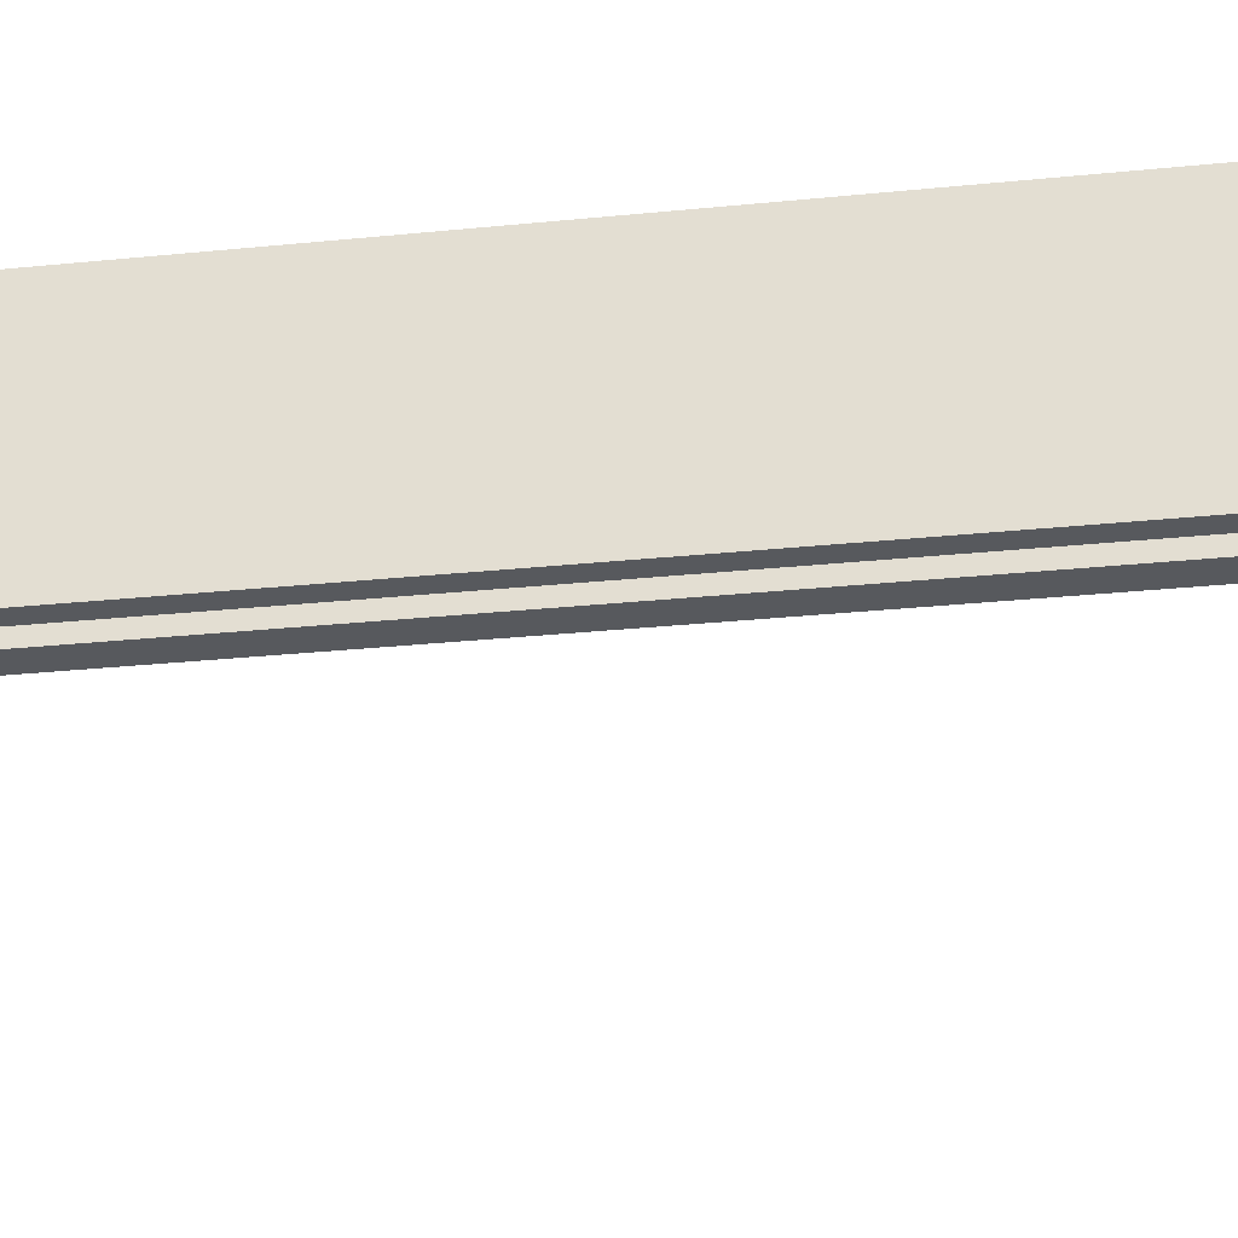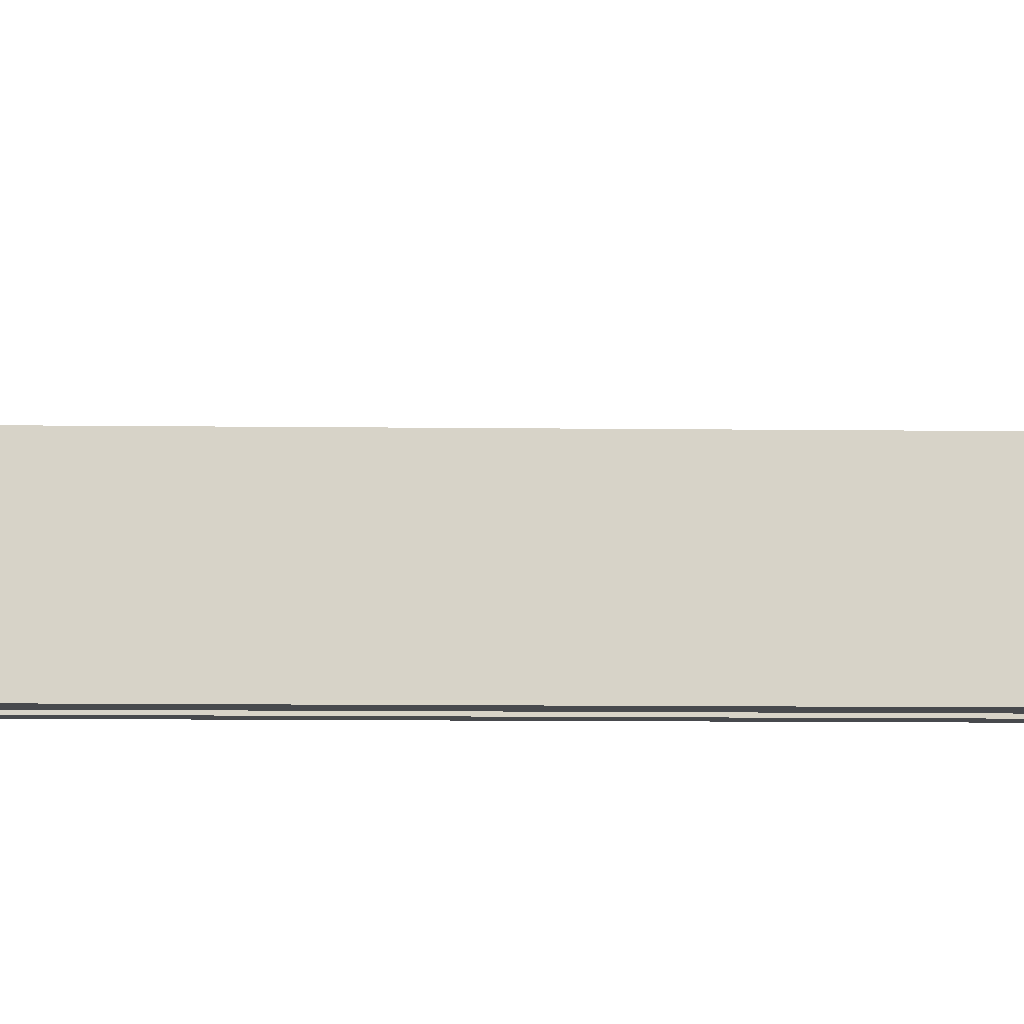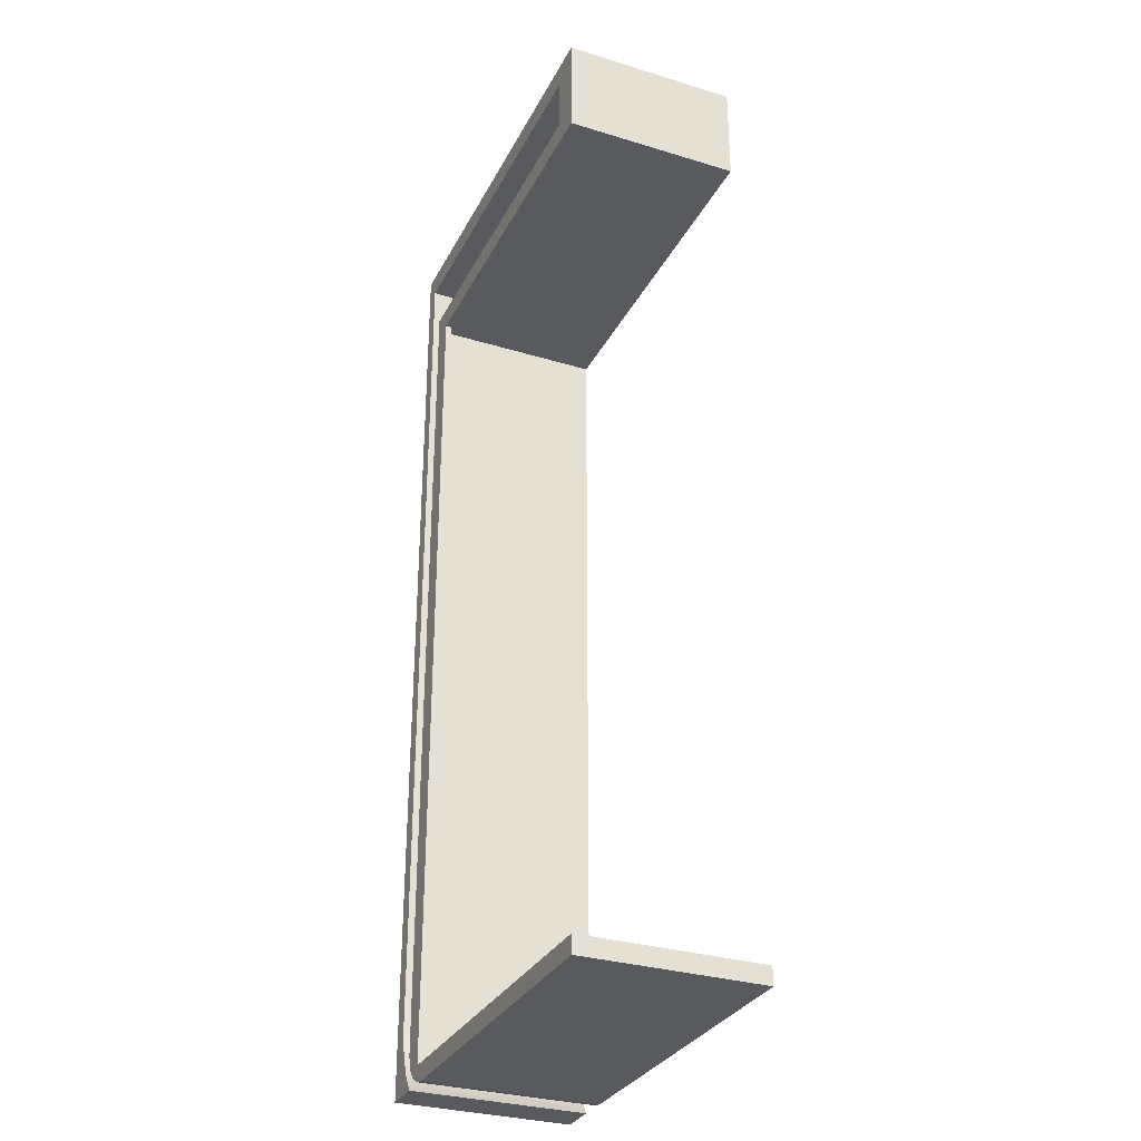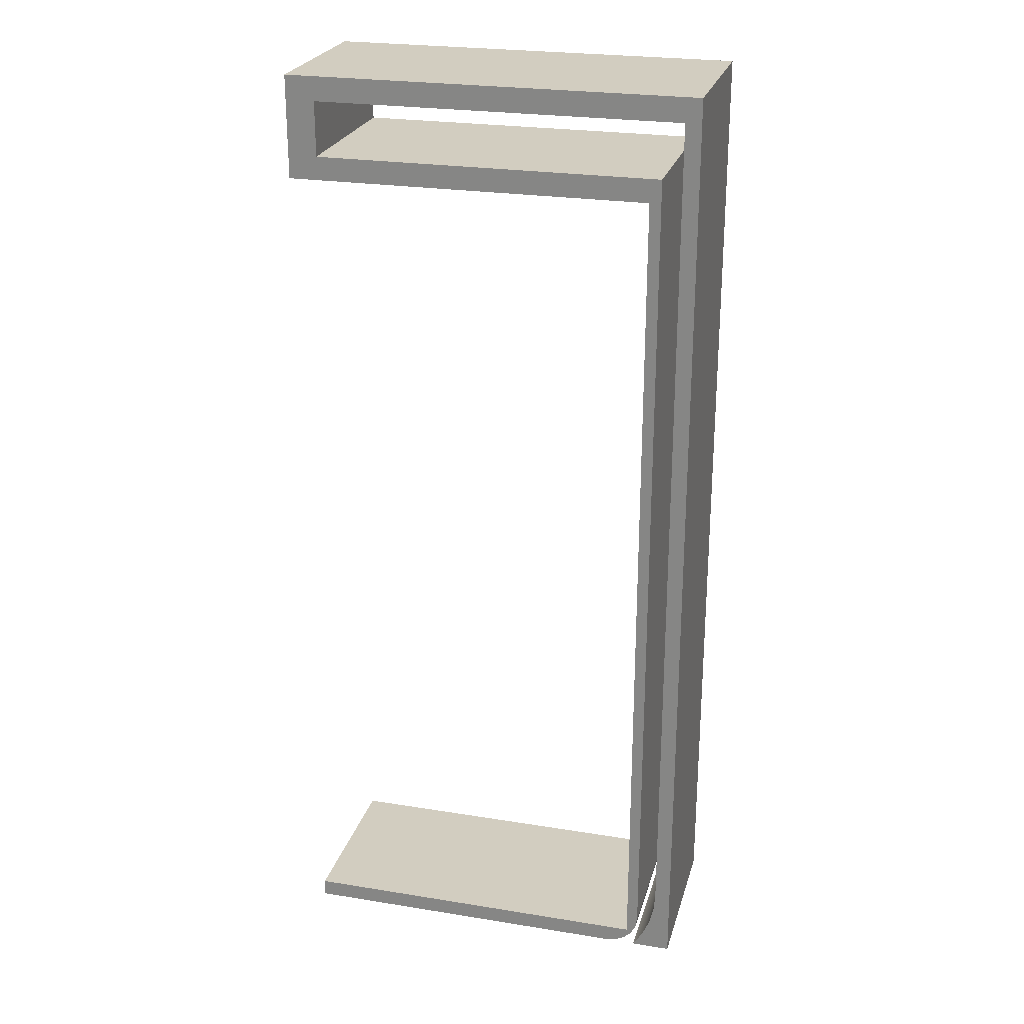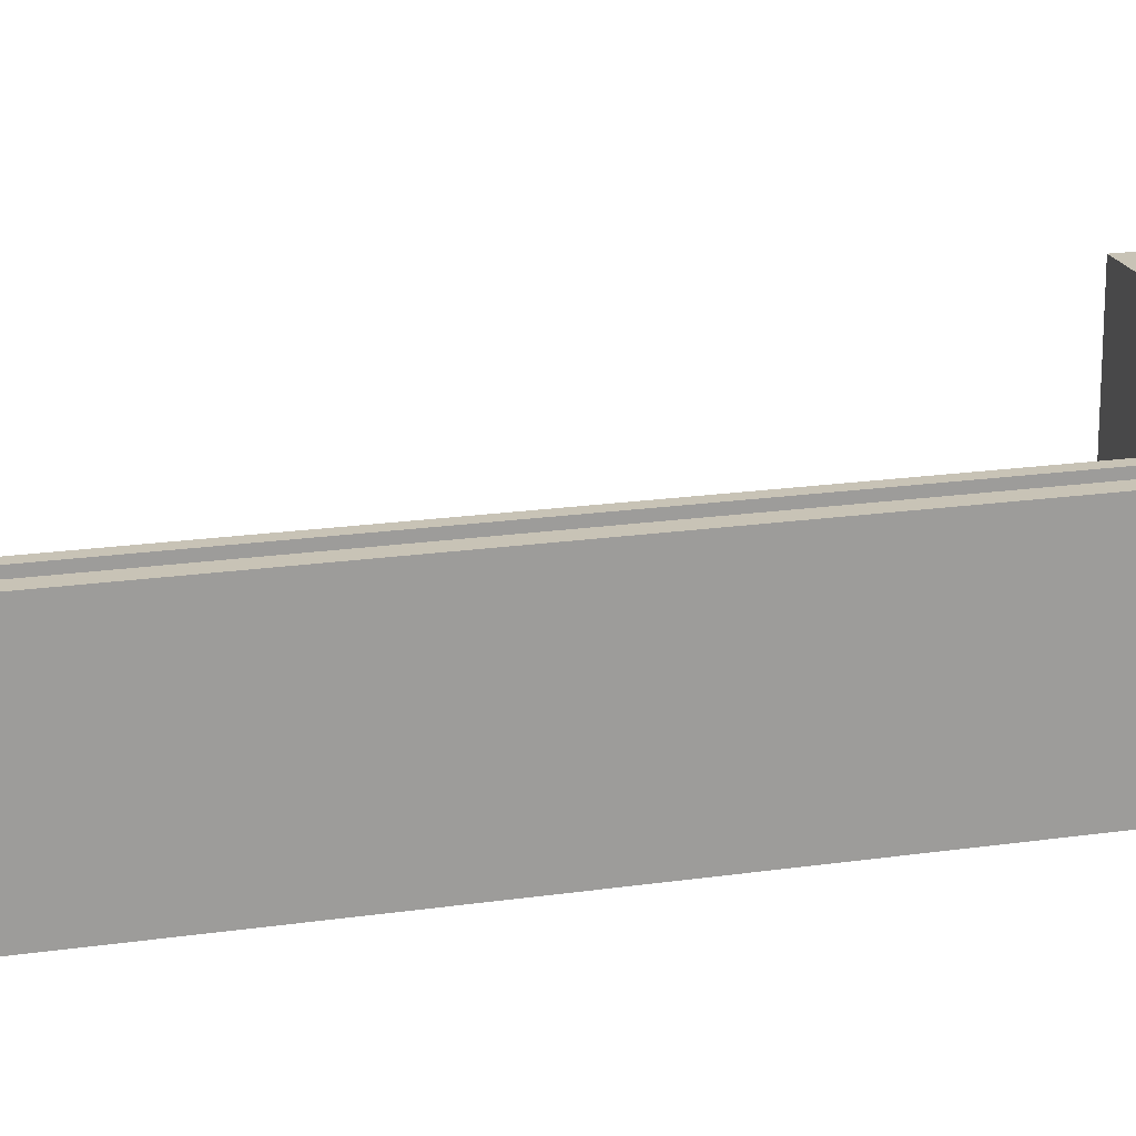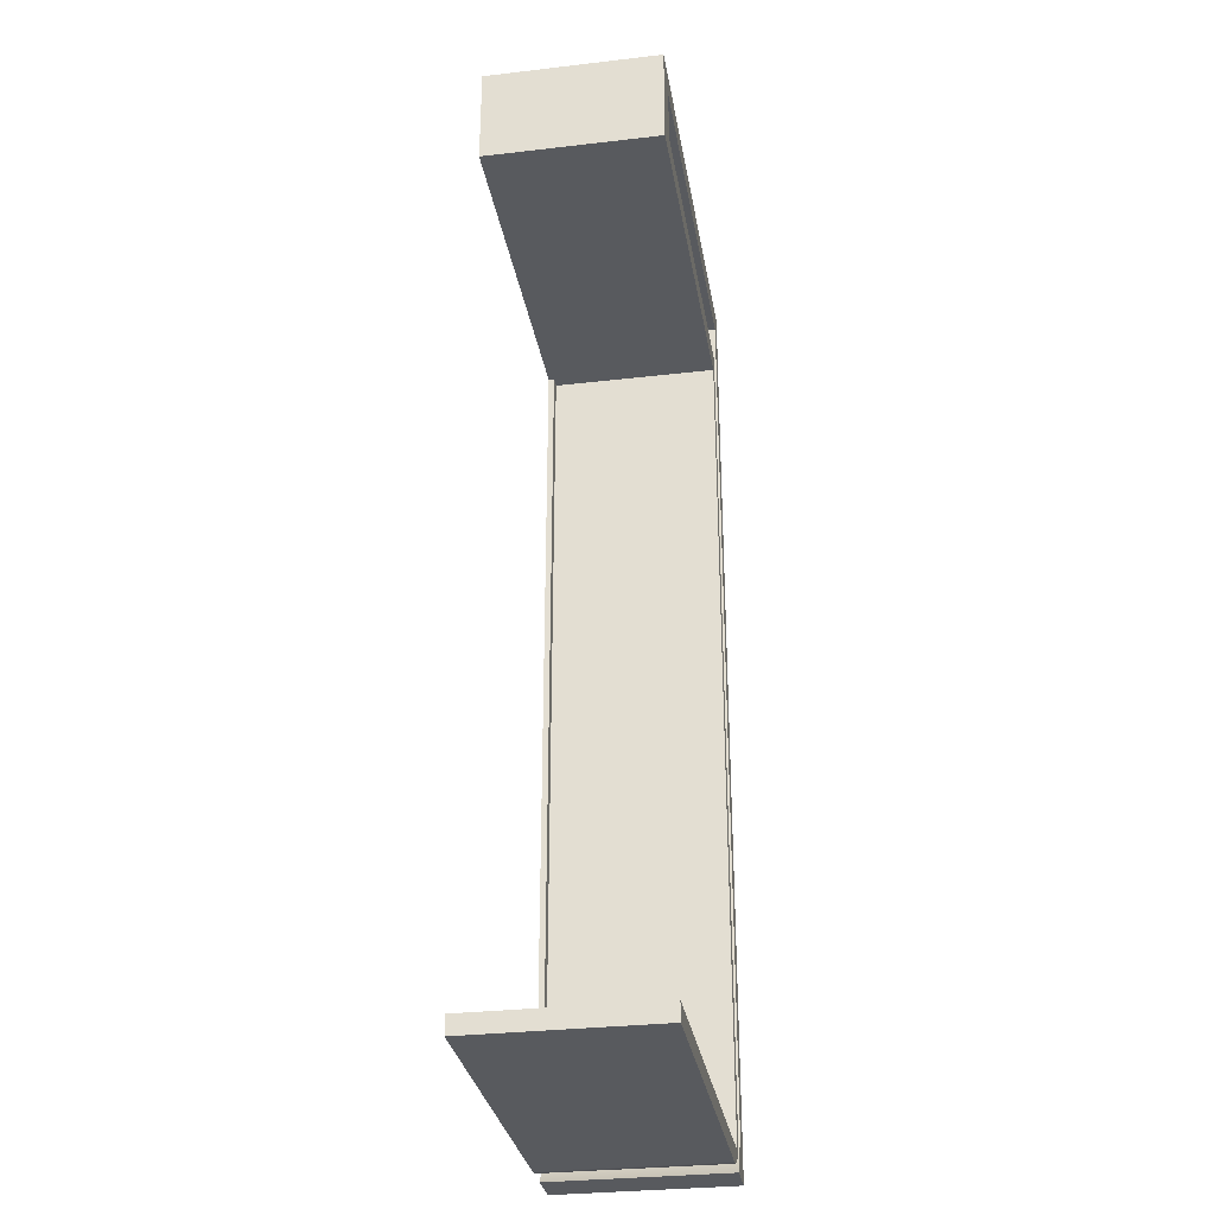
<metadata>
{"format":"obj","ext":"obj","renderer":"f3d","projection":"perspective","resolution":1024,"background":"white","views":[{"elev":-29.2,"azim":-81.3,"up":"+Y"},{"elev":-12.4,"azim":88.6,"up":"+Y"},{"elev":-31.3,"azim":66.6,"up":"+Z"},{"elev":24.7,"azim":-165.2,"up":"+Z"},{"elev":19.4,"azim":-105.3,"up":"+Y"},{"elev":-31.0,"azim":99.4,"up":"+Z"}]}
</metadata>
<code>
v -3.5 0 0
v -3.5 0 8.221
v -3.5 1.5 8.221
v -3.5 1.5 0
v -3.165 0 0
v -3.5 0 0
v -3.5 1.5 0
v -3.165 1.5 0
v -3.364 0 0.5938
v -3.351 0 0.4352
v -3.313 0 0.2807
v -3.25 0 0.1344
v -3.165 0 0
v -3.165 1.5 0
v -3.25 1.5 0.1344
v -3.313 1.5 0.2807
v -3.351 1.5 0.4352
v -3.364 1.5 0.5938
v -3.364 0 8.015
v -3.364 0 0.5938
v -3.364 1.5 0.5938
v -3.364 1.5 8.015
v -0.25 0 8.015
v -3.364 0 8.015
v -3.364 1.5 8.015
v -0.25 1.5 8.015
v -0.25 0 7.548
v -0.25 0 8.015
v -0.25 1.5 8.015
v -0.25 1.5 7.548
v -3.195 0 7.548
v -0.25 0 7.548
v -0.25 1.5 7.548
v -3.195 1.5 7.548
v -3.195 0 0.2954
v -3.195 0 7.548
v -3.195 1.5 7.548
v -3.195 1.5 0.2954
v -2.897 0 0
v -2.989 0 0.01442
v -3.071 0 0.05628
v -3.137 0 0.1215
v -3.18 0 0.2039
v -3.195 0 0.2954
v -3.195 1.5 0.2954
v -3.18 1.5 0.2039
v -3.137 1.5 0.1215
v -3.071 1.5 0.05628
v -2.989 1.5 0.01442
v -2.897 1.5 0
v 0 0 0
v -2.897 0 0
v -2.897 1.5 0
v 0 1.5 0
v 0 0 0.15
v 0 0 0
v 0 1.5 0
v 0 1.5 0.15
v -2.997 0.05 0.15
v -2.997 0 0.15
v 0 0 0.15
v 0 1.5 0.15
v -3.097 1.5 0.15
v -3.097 0.05 0.15
v -3.097 0.05 7.348
v -3.097 0.05 0.15
v -3.097 1.5 0.15
v -3.097 1.5 7.348
v -2.997 0.05 7.348
v -3.097 0.05 7.348
v -3.097 1.5 7.348
v 0 1.5 7.348
v 0 0 7.348
v -2.997 0 7.348
v 0 0 8.221
v 0 0 7.348
v 0 1.5 7.348
v 0 1.5 8.221
v -3.5 0 8.221
v 0 0 8.221
v 0 1.5 8.221
v -3.5 1.5 8.221
v -3.5 1.5 8.221
v 0 1.5 8.221
v 0 1.5 7.348
v -3.097 1.5 7.348
v -3.097 1.5 0.15
v 0 1.5 0.15
v 0 1.5 0
v -2.897 1.5 0
v -2.989 1.5 0.01442
v -3.071 1.5 0.05628
v -3.137 1.5 0.1215
v -3.18 1.5 0.2039
v -3.195 1.5 0.2954
v -3.195 1.5 7.548
v -0.25 1.5 7.548
v -0.25 1.5 8.015
v -3.364 1.5 8.015
v -3.364 1.5 0.5938
v -3.351 1.5 0.4352
v -3.313 1.5 0.2807
v -3.25 1.5 0.1344
v -3.165 1.5 0
v -3.5 1.5 0
v -2.997 0 7.348
v -2.997 0 0.15
v -2.997 0.05 0.15
v -2.997 0.05 7.348
v -3.097 0.05 7.348
v -2.997 0.05 7.348
v -2.997 0.05 0.15
v -3.097 0.05 0.15
v -2.997 0 0.15
v -2.997 0 7.348
v 0 0 7.348
v 0 0 8.221
v -3.5 0 8.221
v -3.5 0 0
v -3.165 0 0
v -3.25 0 0.1344
v -3.313 0 0.2807
v -3.351 0 0.4352
v -3.364 0 0.5938
v -3.364 0 8.015
v -0.25 0 8.015
v -0.25 0 7.548
v -3.195 0 7.548
v -3.195 0 0.2954
v -3.18 0 0.2039
v -3.137 0 0.1215
v -3.071 0 0.05628
v -2.989 0 0.01442
v -2.897 0 0
v 0 0 0
v 0 0 0.15
g 887fdf76-e2cc-11ea-aeac-54bf646e7e1f
f 1 2 4
f 4 2 3
g 88818ca4-e2cc-11ea-9f38-54bf646e7e1f
f 5 6 8
f 8 6 7
g 8882ebbe-e2cc-11ea-940d-54bf646e7e1f
f 18 9 17
f 17 9 10
f 17 10 16
f 16 10 11
f 16 11 15
f 15 11 12
f 15 12 14
f 14 12 13
g 888471ca-e2cc-11ea-8771-54bf646e7e1f
f 19 20 22
f 22 20 21
g 88861eee-e2cc-11ea-9d49-54bf646e7e1f
f 23 24 26
f 26 24 25
g 888a3c58-e2cc-11ea-8c13-54bf646e7e1f
f 27 28 30
f 30 28 29
g 888c1086-e2cc-11ea-8989-54bf646e7e1f
f 31 32 34
f 34 32 33
g 888de4ee-e2cc-11ea-9b53-54bf646e7e1f
f 35 36 38
f 38 36 37
g 888f9230-e2cc-11ea-b099-54bf646e7e1f
f 50 39 49
f 49 39 40
f 49 40 48
f 48 40 41
f 48 41 47
f 47 41 42
f 47 42 46
f 46 42 43
f 46 43 45
f 45 43 44
g 88913f38-e2cc-11ea-a236-54bf646e7e1f
f 51 52 54
f 54 52 53
g 8892c55a-e2cc-11ea-a30d-54bf646e7e1f
f 55 56 58
f 58 56 57
g 88944b9a-e2cc-11ea-a800-54bf646e7e1f
f 60 61 59
f 59 61 62
f 59 62 63
f 63 64 59
g 8895d1ba-e2cc-11ea-b84d-54bf646e7e1f
f 65 66 68
f 68 66 67
g 88977ee2-e2cc-11ea-8ac7-54bf646e7e1f
f 70 71 69
f 69 71 72
f 69 72 73
f 73 74 69
g 88997a12-e2cc-11ea-aa7f-54bf646e7e1f
f 75 76 78
f 78 76 77
g 889bc368-e2cc-11ea-97b6-54bf646e7e1f
f 79 80 82
f 82 80 81
g 889d4974-e2cc-11ea-b463-54bf646e7e1f
f 84 98 83
f 83 98 99
f 83 99 100
f 84 85 98
f 98 85 97
f 97 85 86
f 97 86 96
f 96 86 95
f 95 86 87
f 95 87 94
f 94 87 93
f 93 87 92
f 92 87 91
f 91 87 90
f 90 87 88
f 90 88 89
f 83 100 105
f 105 100 101
f 105 101 102
f 102 103 105
f 105 103 104
g 87cc3268-e2cc-11ea-b2c0-54bf646e7e1f
f 106 107 109
f 109 107 108
g 87cf17e2-e2cc-11ea-bebc-54bf646e7e1f
f 111 112 110
f 110 112 113
g 87d04ff8-e2cc-11ea-9139-54bf646e7e1f
f 115 129 114
f 114 129 130
f 114 130 131
f 116 127 115
f 115 127 128
f 115 128 129
f 127 116 126
f 126 116 117
f 126 117 118
f 119 124 118
f 118 124 125
f 118 125 126
f 120 121 119
f 119 121 122
f 119 122 123
f 123 124 119
f 131 132 114
f 114 132 133
f 114 133 134
f 135 136 134
f 134 136 114

</code>
